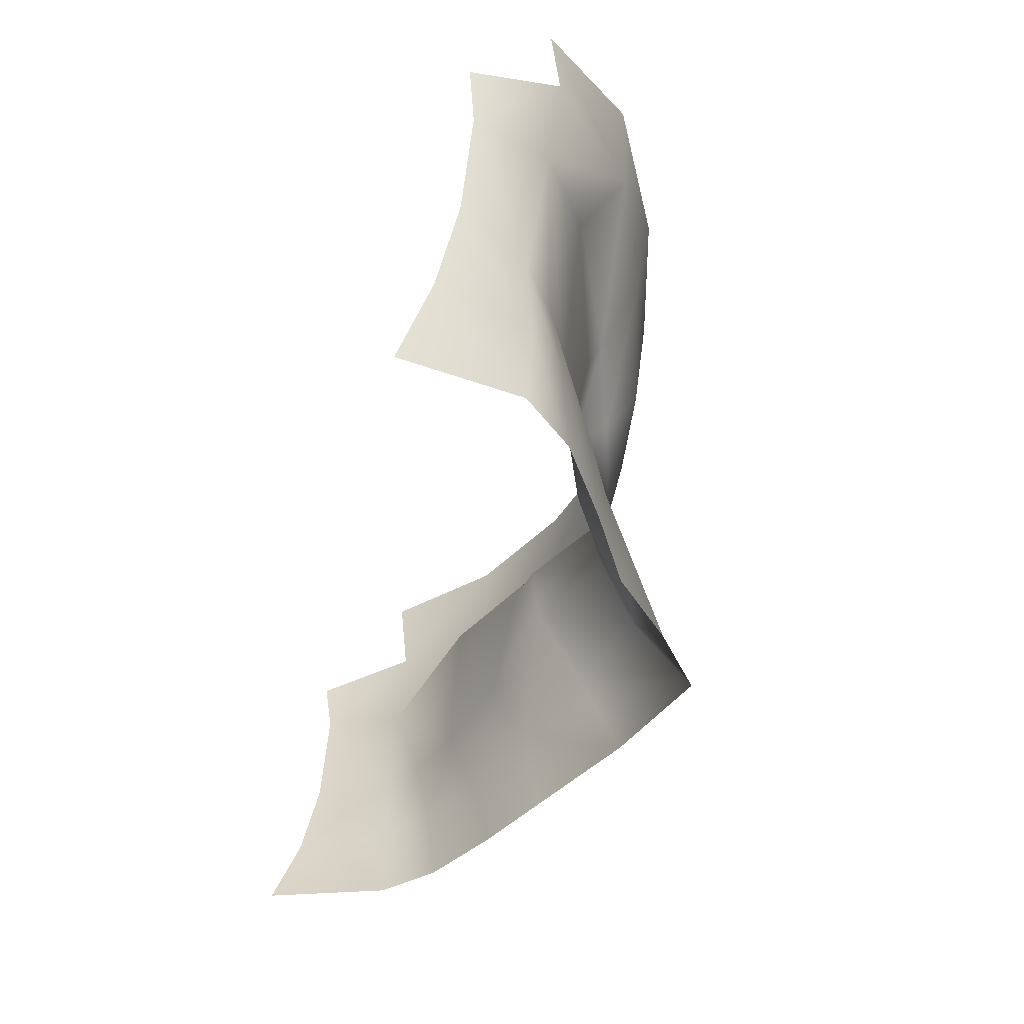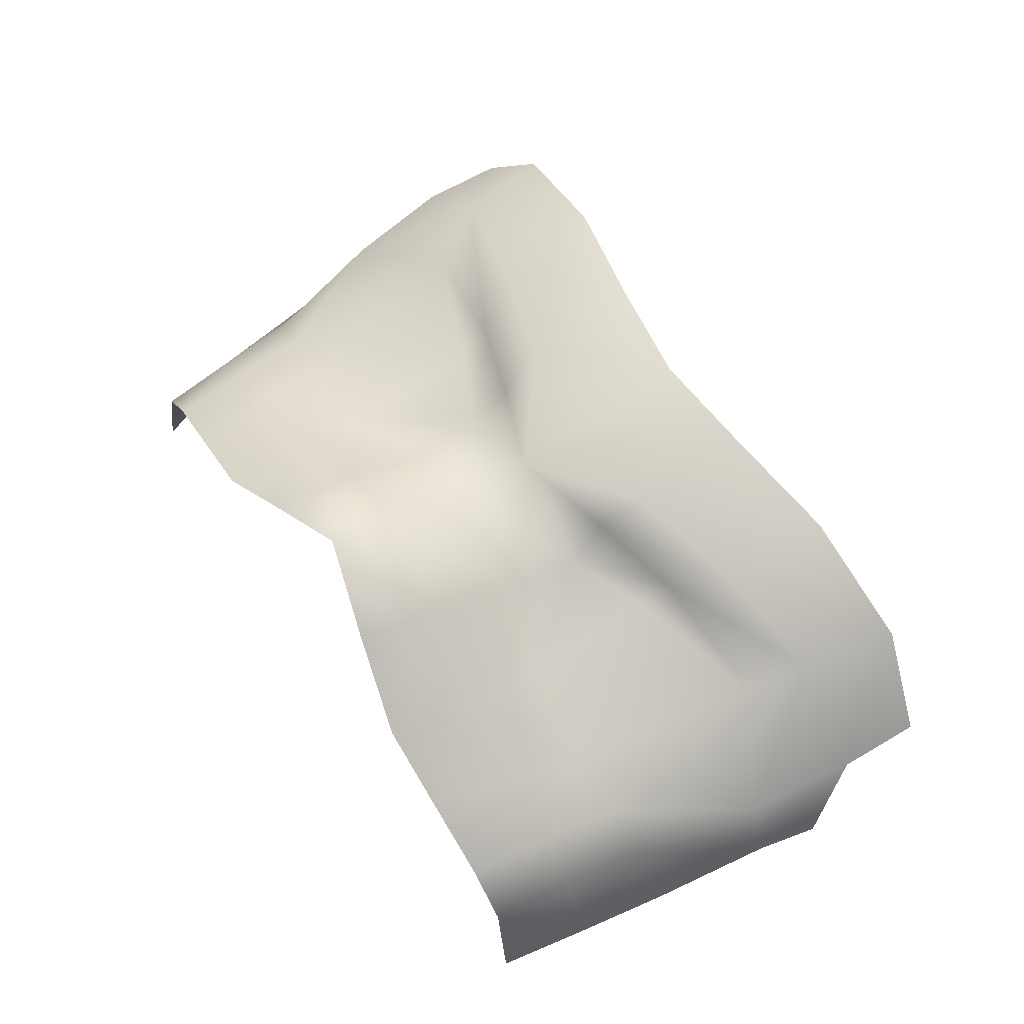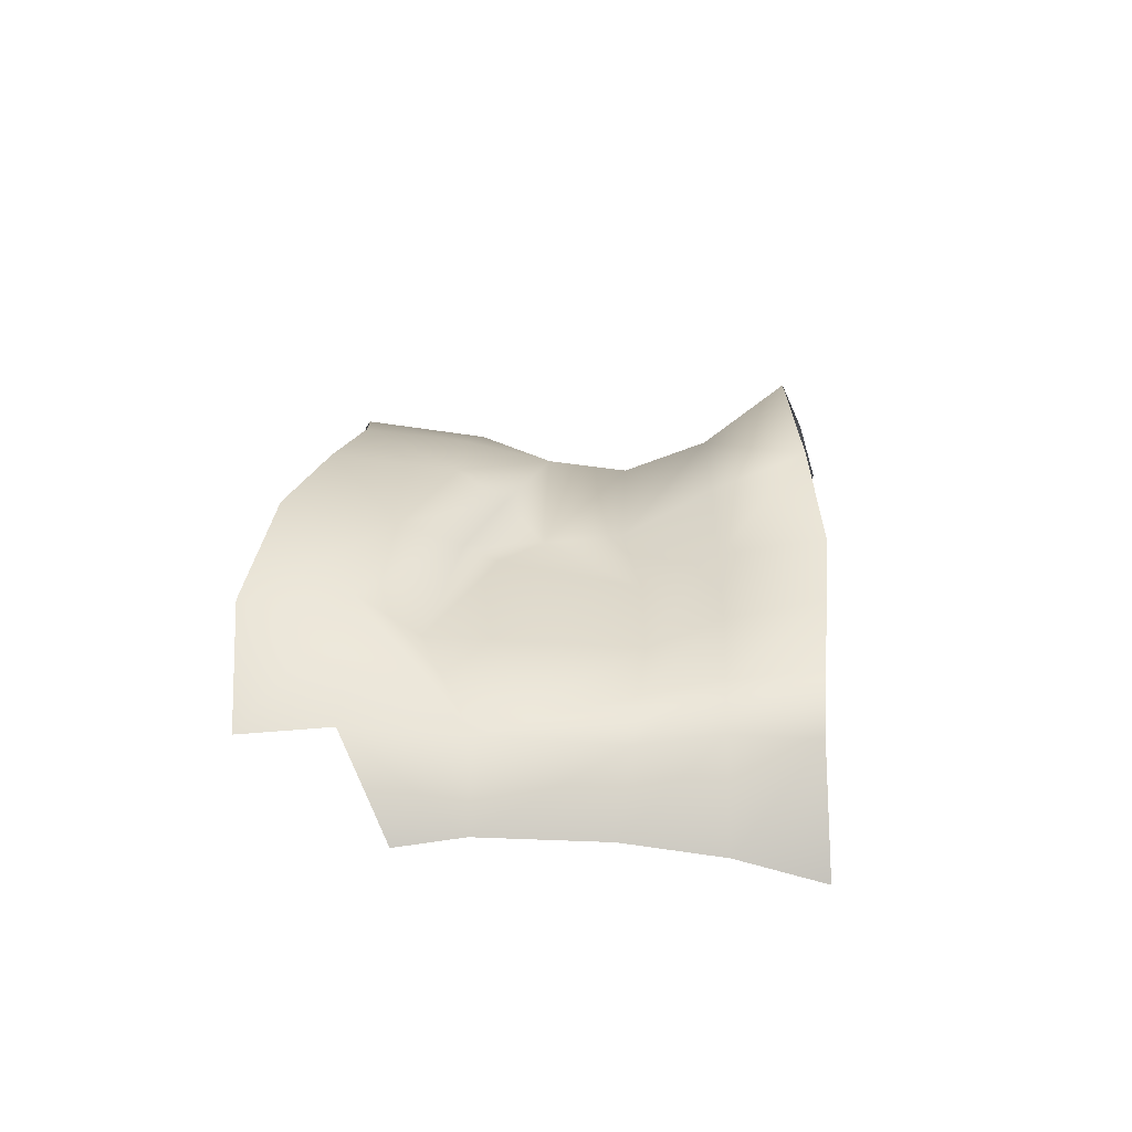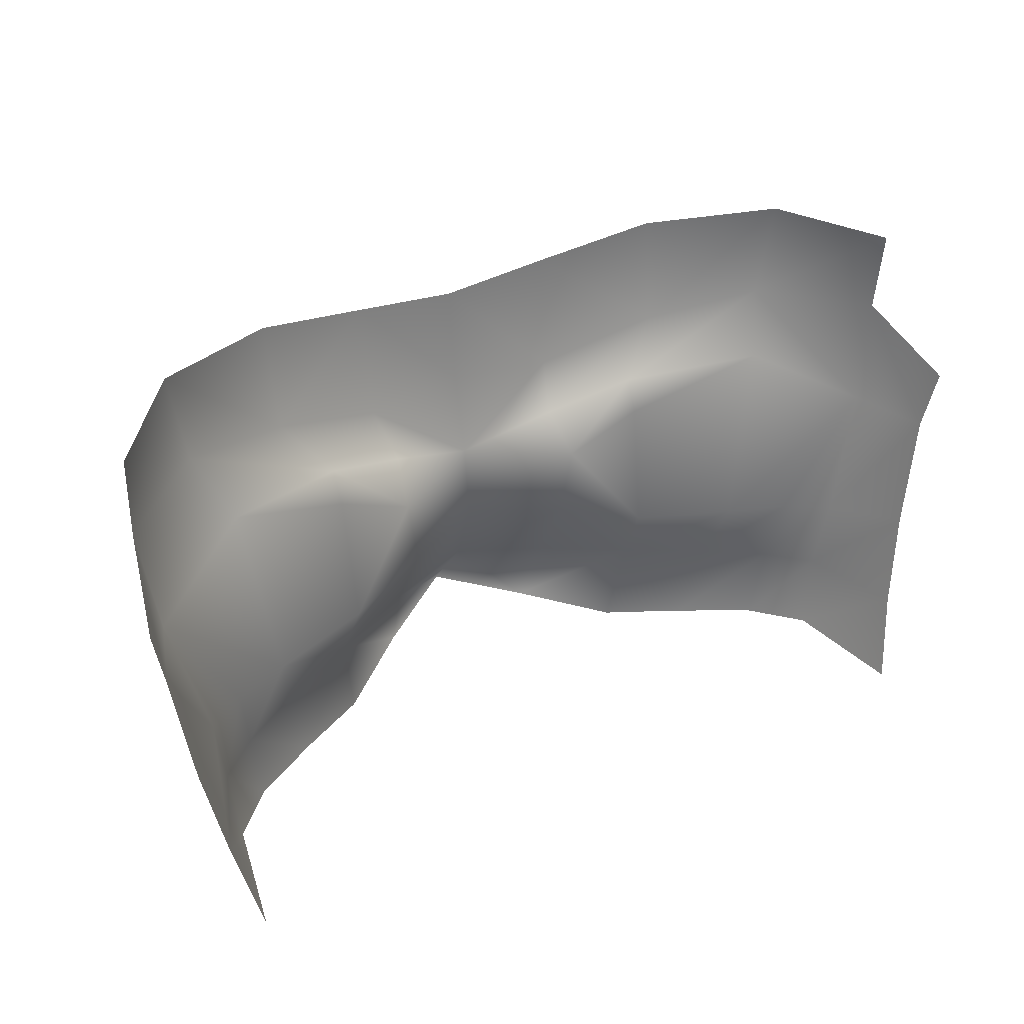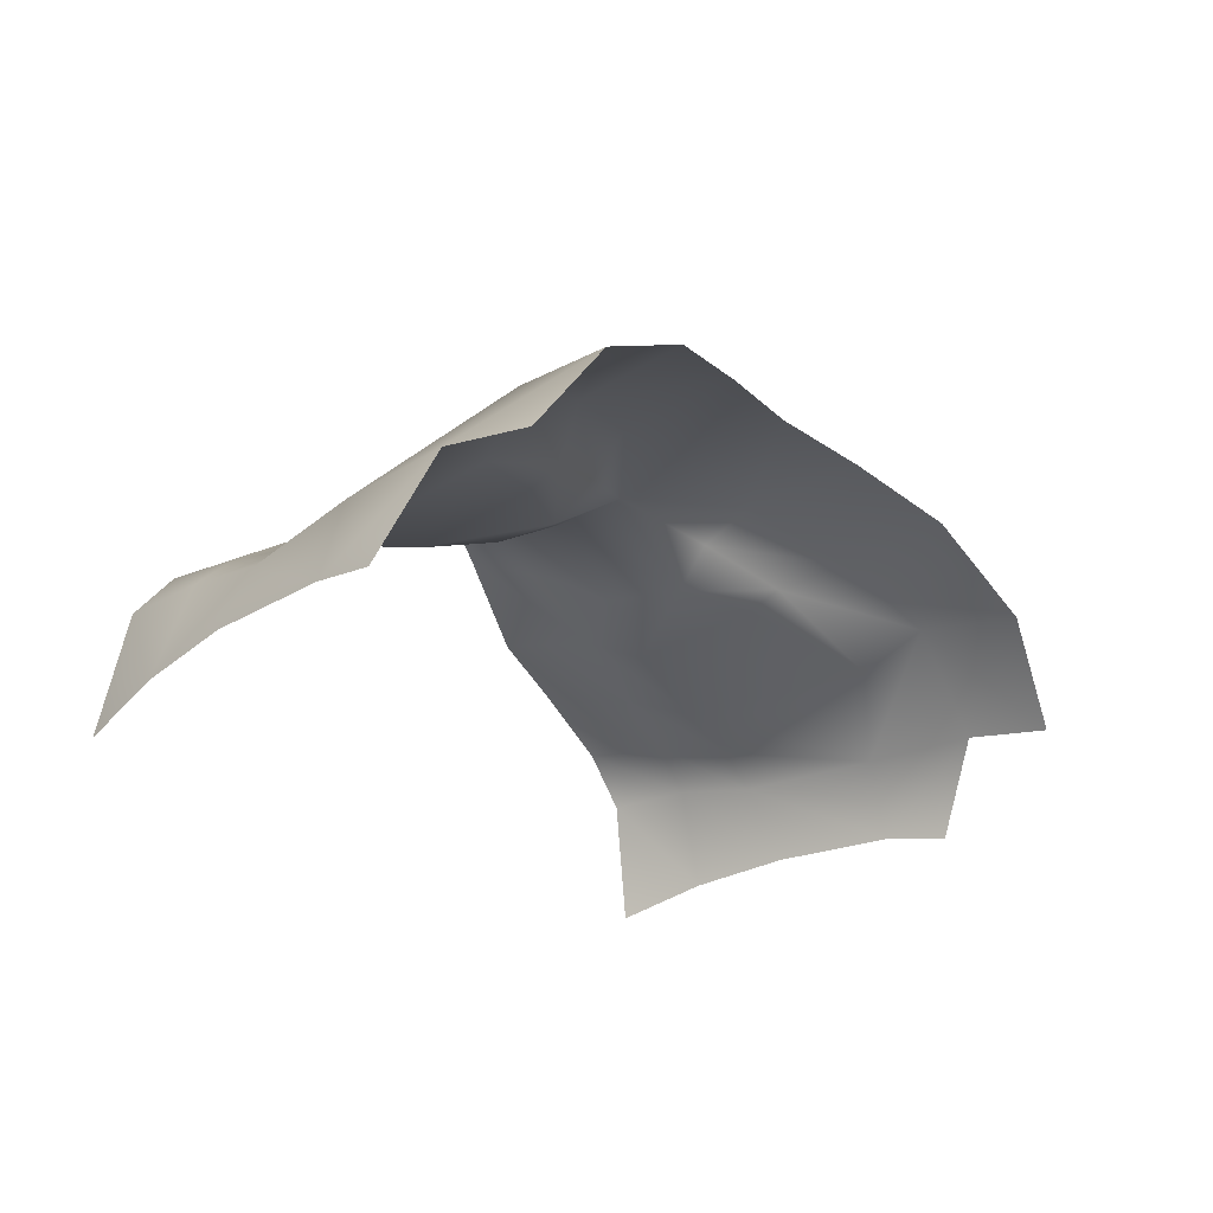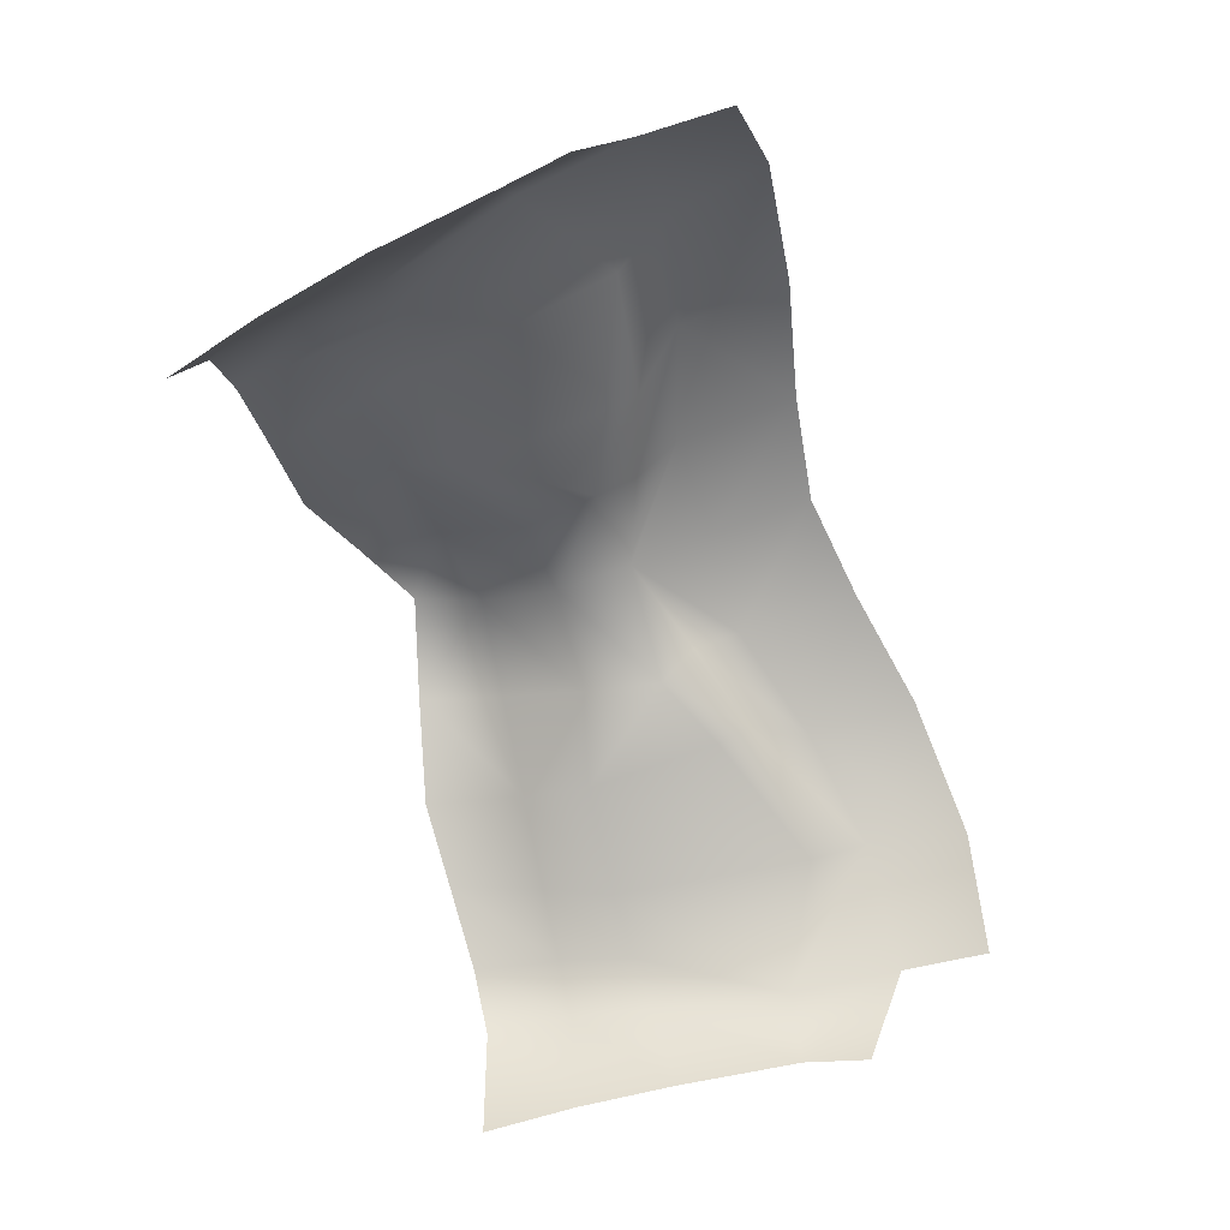
<metadata>
{"format":"obj","ext":"obj","renderer":"f3d","projection":"perspective","resolution":1024,"background":"white","views":[{"elev":-46.6,"azim":-102.3,"up":"+Y"},{"elev":66.0,"azim":57.6,"up":"+Z"},{"elev":12.3,"azim":-85.5,"up":"+Z"},{"elev":36.0,"azim":150.6,"up":"+Y"},{"elev":-21.7,"azim":125.8,"up":"+Z"},{"elev":-65.7,"azim":107.8,"up":"+Z"}]}
</metadata>
<code>
g facial_eye_geo
v -0.0912 1.4 0.07777
v -0.08107 1.383 0.09811
v -0.08693 1.382 0.07146
v -0.08284 1.402 0.09926
v -0.09516 1.422 0.08174
v -0.07096 1.383 0.109
v -0.08533 1.419 0.09751
v -0.0988 1.449 0.08329
v -0.07357 1.402 0.1075
v -0.05453 1.382 0.119
v -0.0927 1.449 0.1008
v -0.076 1.419 0.1045
v -0.05976 1.403 0.1159
v -0.04083 1.404 0.1248
v -0.03779 1.382 0.128
v -0.0191 1.386 0.1425
v -0.0627 1.418 0.1105
v -0.09594 1.473 0.1029
v -0.1014 1.463 0.08173
v -0.07505 1.473 0.1232
v -0.09624 1.493 0.1011
v -0.0789 1.495 0.1226
v -0.06934 1.461 0.1137
v -0.04983 1.468 0.1323
v -0.05057 1.492 0.1363
v -0.02408 1.487 0.1418
v -0.03958 1.42 0.1174
v -0.04031 1.456 0.1258
v -0.02348 1.46 0.1386
v -0 1.483 0.1437
v -0.04016 1.449 0.1224
v -0.0209 1.45 0.1315
v -0 1.442 0.1369
v -0 1.461 0.1412
v 0.02408 1.487 0.1418
v -0.02274 1.442 0.123
v -0.02016 1.425 0.1241
v 0.02348 1.46 0.1386
v 0.04983 1.468 0.1323
v 0.05057 1.492 0.1363
v 0.0789 1.495 0.1226
v -0.02062 1.406 0.1346
v -0 1.408 0.1416
v -0 1.391 0.1545
v -0 1.425 0.135
v 0.0209 1.45 0.1315
v 0.02062 1.406 0.1346
v 0.0191 1.386 0.1425
v 0.04083 1.404 0.1248
v 0.03779 1.382 0.128
v 0.05453 1.382 0.119
v 0.02016 1.425 0.1241
v 0.02274 1.442 0.123
v 0.04031 1.456 0.1258
v 0.03958 1.42 0.1174
v 0.07505 1.473 0.1232
v 0.04016 1.449 0.1224
v 0.06934 1.461 0.1137
v 0.0627 1.418 0.1105
v 0.09594 1.473 0.1029
v 0.09624 1.493 0.1011
v 0.0927 1.449 0.1008
v 0.05976 1.403 0.1159
v 0.07357 1.402 0.1075
v 0.07096 1.383 0.109
v 0.076 1.419 0.1045
v 0.08284 1.402 0.09926
v 0.08107 1.383 0.09811
v 0.0988 1.449 0.08329
v 0.1014 1.463 0.08173
v 0.08533 1.419 0.09751
v 0.09516 1.422 0.08174
v 0.0912 1.4 0.07777
v 0.08693 1.382 0.07146
g facial_eye_geo_0
f 3 2 1
f 2 4 1
f 5 1 4
f 6 4 2
f 7 5 4
f 8 5 7
f 6 9 4
f 4 9 7
f 9 6 10
f 11 8 7
f 9 12 7
f 12 11 7
f 13 9 10
f 12 9 13
f 10 14 13
f 10 15 14
f 15 16 14
f 17 12 13
f 12 17 11
f 13 14 17
f 18 8 11
f 18 19 8
f 11 20 18
f 18 20 21
f 20 22 21
f 11 17 23
f 11 23 20
f 20 24 22
f 24 25 22
f 26 25 24
f 14 27 17
f 17 27 23
f 20 23 28
f 28 24 20
f 29 26 24
f 30 26 29
f 27 31 23
f 23 31 28
f 24 28 32
f 32 29 24
f 29 32 33
f 34 30 29
f 33 34 29
f 35 30 34
f 28 31 36
f 28 36 32
f 31 27 36
f 33 32 36
f 27 14 37
f 36 27 37
f 38 35 34
f 38 34 33
f 38 39 35
f 39 40 35
f 40 39 41
f 14 42 37
f 16 42 14
f 43 42 16
f 37 42 43
f 44 43 16
f 36 37 45
f 45 33 36
f 45 37 43
f 33 46 38
f 39 38 46
f 47 43 44
f 48 47 44
f 49 47 48
f 50 49 48
f 49 50 51
f 43 47 52
f 45 43 52
f 47 49 52
f 53 33 45
f 53 46 33
f 45 52 53
f 46 54 39
f 53 54 46
f 52 55 53
f 49 55 52
f 56 39 54
f 39 56 41
f 53 57 54
f 53 55 57
f 57 58 54
f 57 55 58
f 54 58 56
f 59 55 49
f 55 59 58
f 56 60 41
f 60 61 41
f 56 58 62
f 56 62 60
f 59 62 58
f 63 59 49
f 49 51 63
f 64 63 51
f 63 64 59
f 65 64 51
f 64 66 59
f 62 59 66
f 67 64 65
f 66 64 67
f 68 67 65
f 69 60 62
f 70 60 69
f 62 66 71
f 69 62 71
f 71 66 67
f 72 69 71
f 73 72 71
f 67 73 71
f 67 68 73
f 68 74 73

</code>
